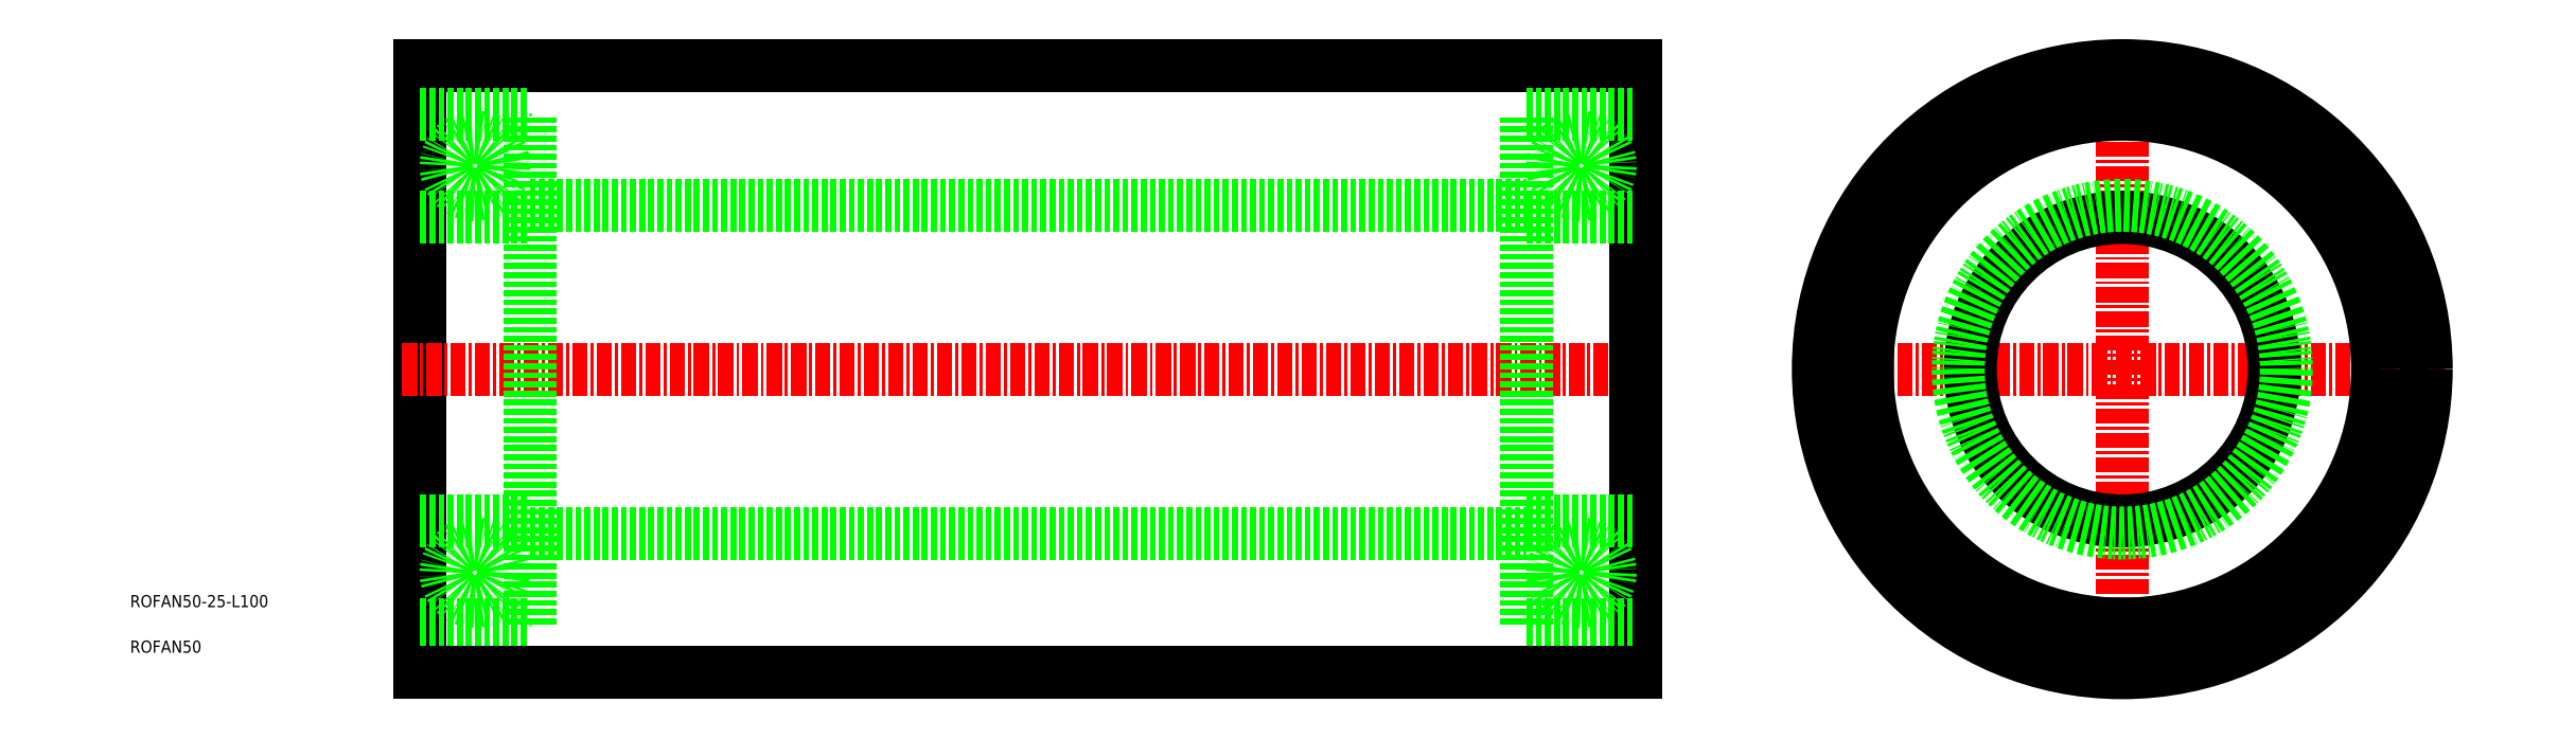
<metadata>
{"format":"dxf","ext":"dxf","renderer":"ezdxf+matplotlib","layout":"modelspace","background":"white","min_lineweight":24,"dpi":150}
</metadata>
<code>
0
SECTION
2
ENTITIES
0
TEXT
8
0
10
2.5
20
6.25
30
0
40
1
1
ROFAN50-25-L100
0
TEXT
8
0
10
2.5
20
2.5
30
0
40
1
1
ROFAN50
0
LINE
8
0
10
26.37
20
0.8528
30
0
11
26.37
21
50.85
31
0
0
LINE
8
CENTER
10
24.87
20
25.85
30
0
11
127.9
21
25.85
31
0
0
LINE
8
0
10
35.37
20
39.35
30
0
11
117.4
21
39.35
31
0
0
LINE
8
CENTER
10
139.9
20
25.85
30
0
11
192.9
21
25.85
31
0
0
LINE
8
CENTER
10
166.4
20
-0.6472
30
0
11
166.4
21
52.35
31
0
0
LINE
8
0
10
26.37
20
50.85
30
0
11
126.4
21
50.85
31
0
0
LINE
8
0
10
126.4
20
0.8528
30
0
11
126.4
21
50.85
31
0
0
LINE
8
0
10
35.37
20
4.853
30
0
11
35.37
21
46.85
31
0
0
LINE
8
0
10
117.4
20
4.853
30
0
11
117.4
21
46.85
31
0
0
LINE
8
0
10
26.37
20
46.85
30
0
11
35.37
21
46.85
31
0
0
LINE
8
0
10
117.4
20
46.85
30
0
11
126.4
21
46.85
31
0
0
CIRCLE
8
0
10
166.4
20
25.85
30
0
40
12.5
0
CIRCLE
8
0
10
166.4
20
25.85
30
0
40
13.5
0
CIRCLE
8
0
10
166.4
20
25.85
30
0
40
21
0
CIRCLE
8
0
10
166.4
20
25.85
30
0
40
25
0
LINE
8
0
10
26.37
20
38.35
30
0
11
35.37
21
38.35
31
0
0
LINE
8
0
10
117.4
20
38.35
30
0
11
126.4
21
38.35
31
0
0
CIRCLE
8
0
10
30.87
20
42.6
30
0
40
2.38
0
CIRCLE
8
0
10
30.87
20
9.103
30
0
40
2.38
0
LINE
8
0
10
117.4
20
13.35
30
0
11
126.4
21
13.35
31
0
0
LINE
8
0
10
26.37
20
13.35
30
0
11
35.37
21
13.35
31
0
0
LINE
8
0
10
117.4
20
4.853
30
0
11
126.4
21
4.853
31
0
0
LINE
8
0
10
26.37
20
4.853
30
0
11
35.37
21
4.853
31
0
0
LINE
8
0
10
26.37
20
0.8528
30
0
11
126.4
21
0.8528
31
0
0
LINE
8
0
10
35.37
20
12.35
30
0
11
117.4
21
12.35
31
0
0
CIRCLE
8
0
10
121.9
20
9.103
30
0
40
2.38
0
CIRCLE
8
0
10
121.9
20
42.6
30
0
40
2.38
0
ENDSEC
0
EOF

</code>
